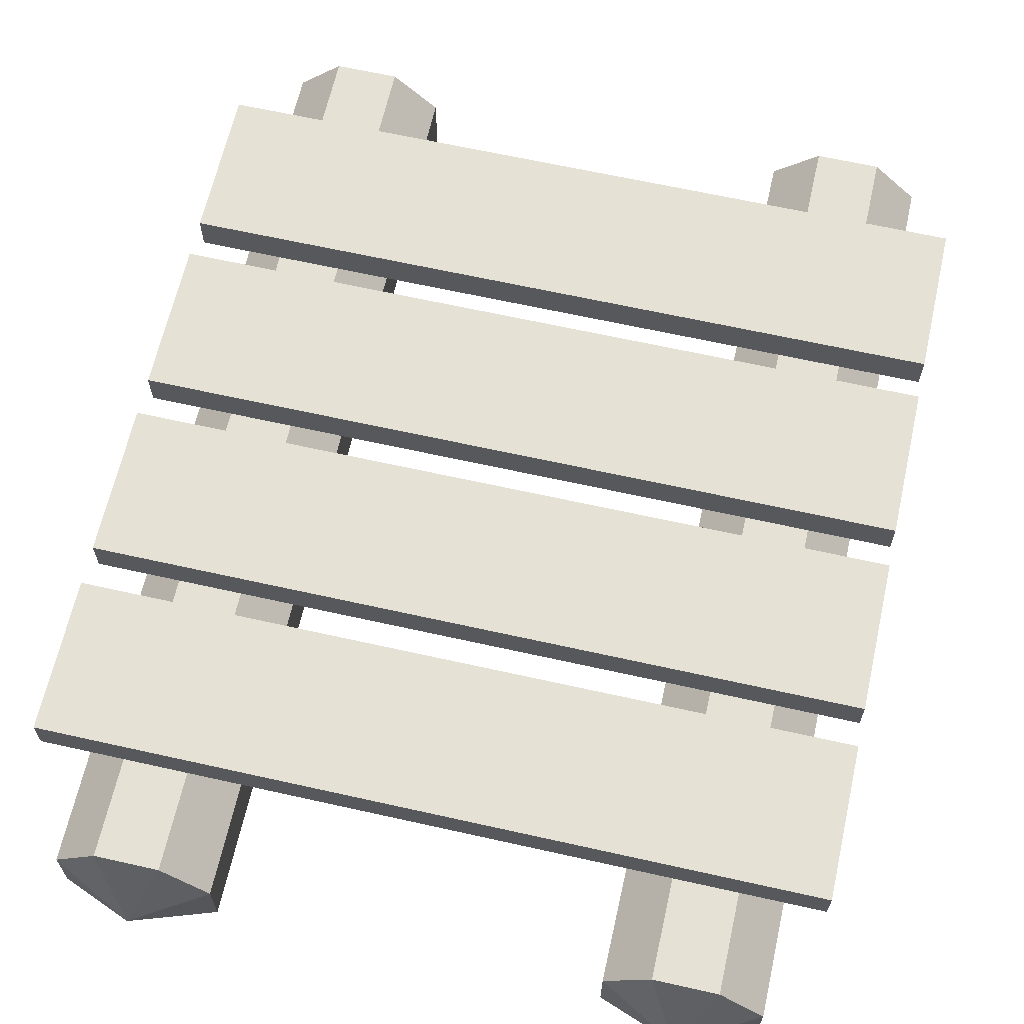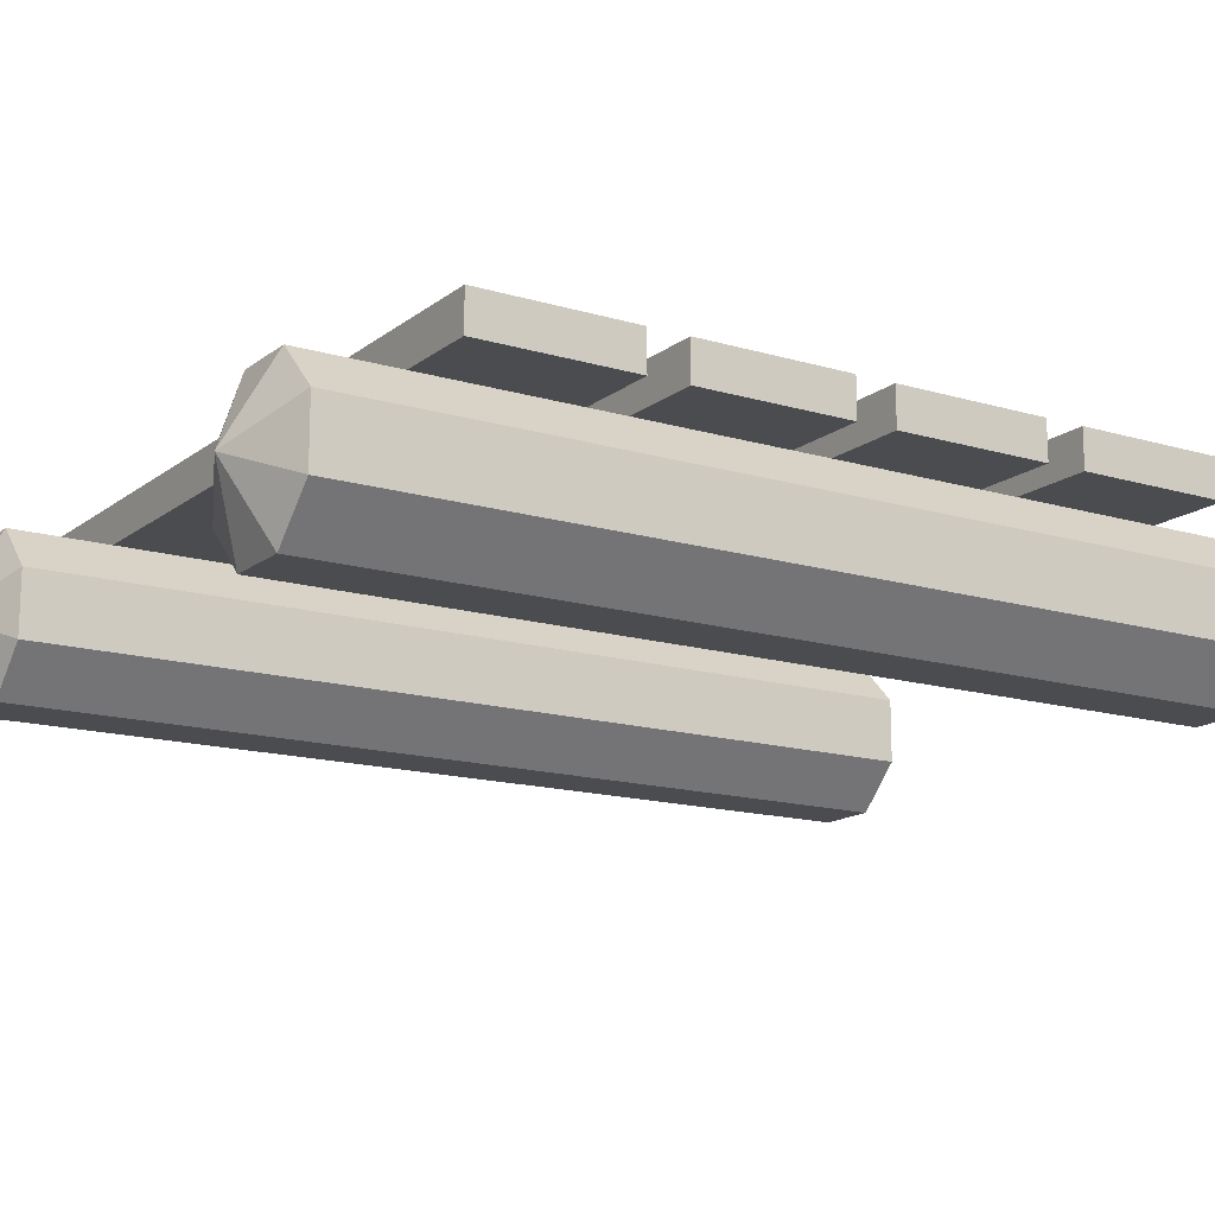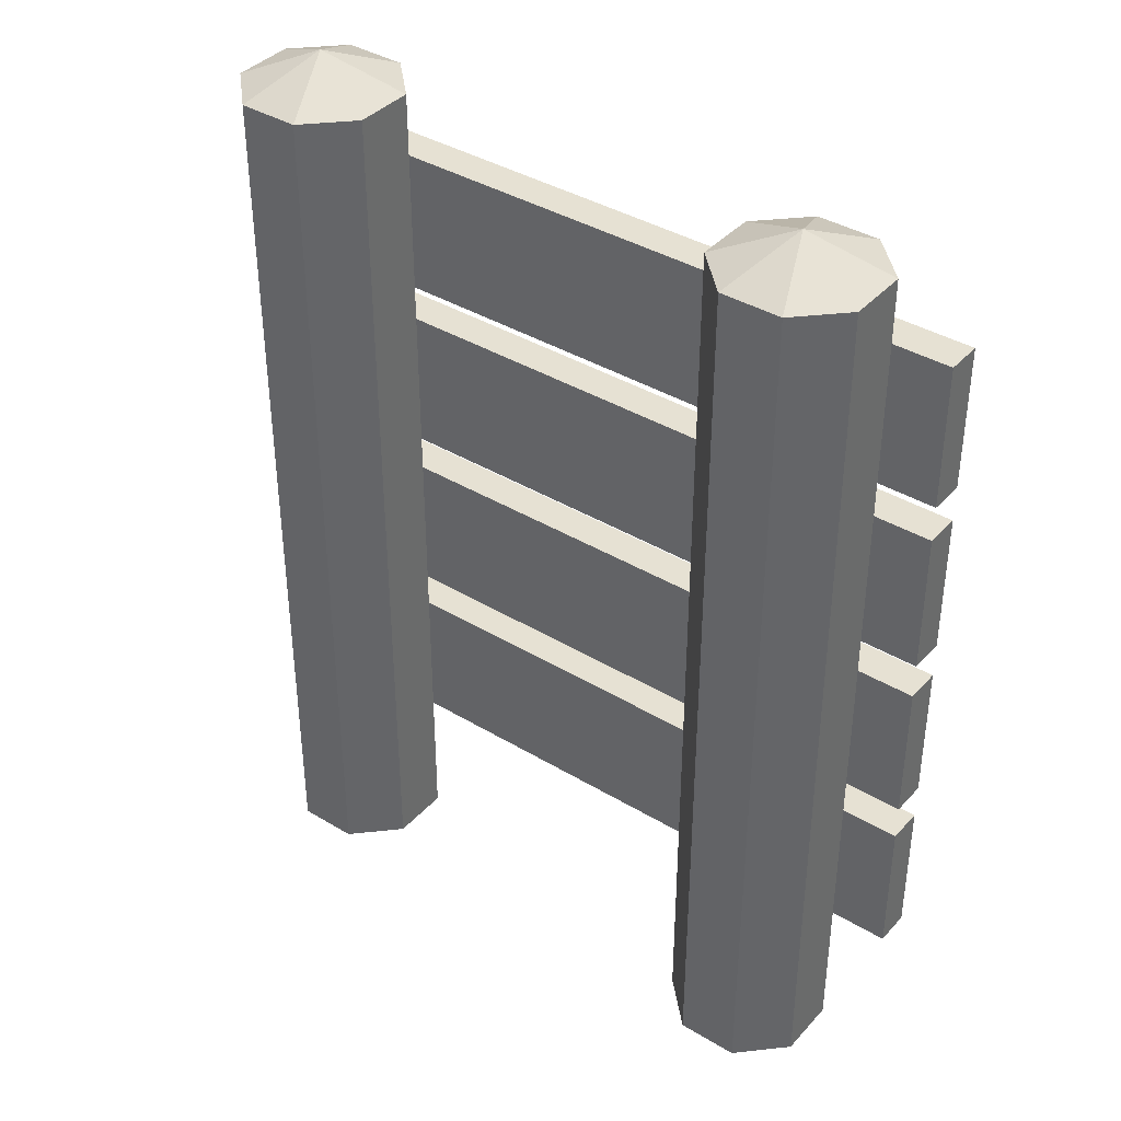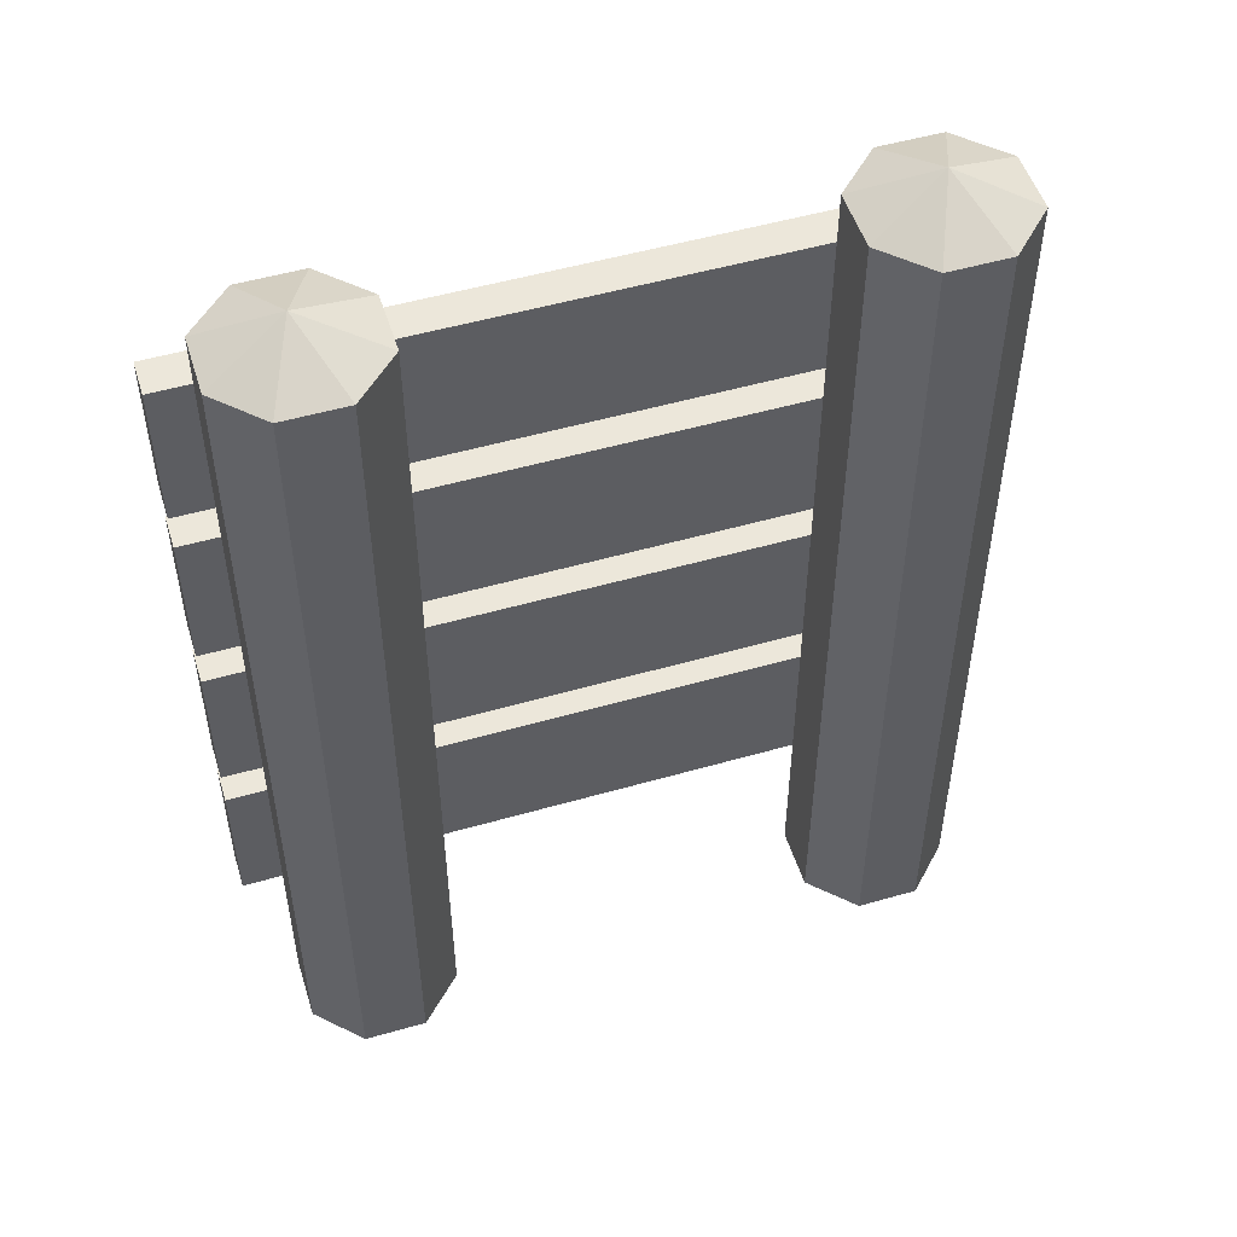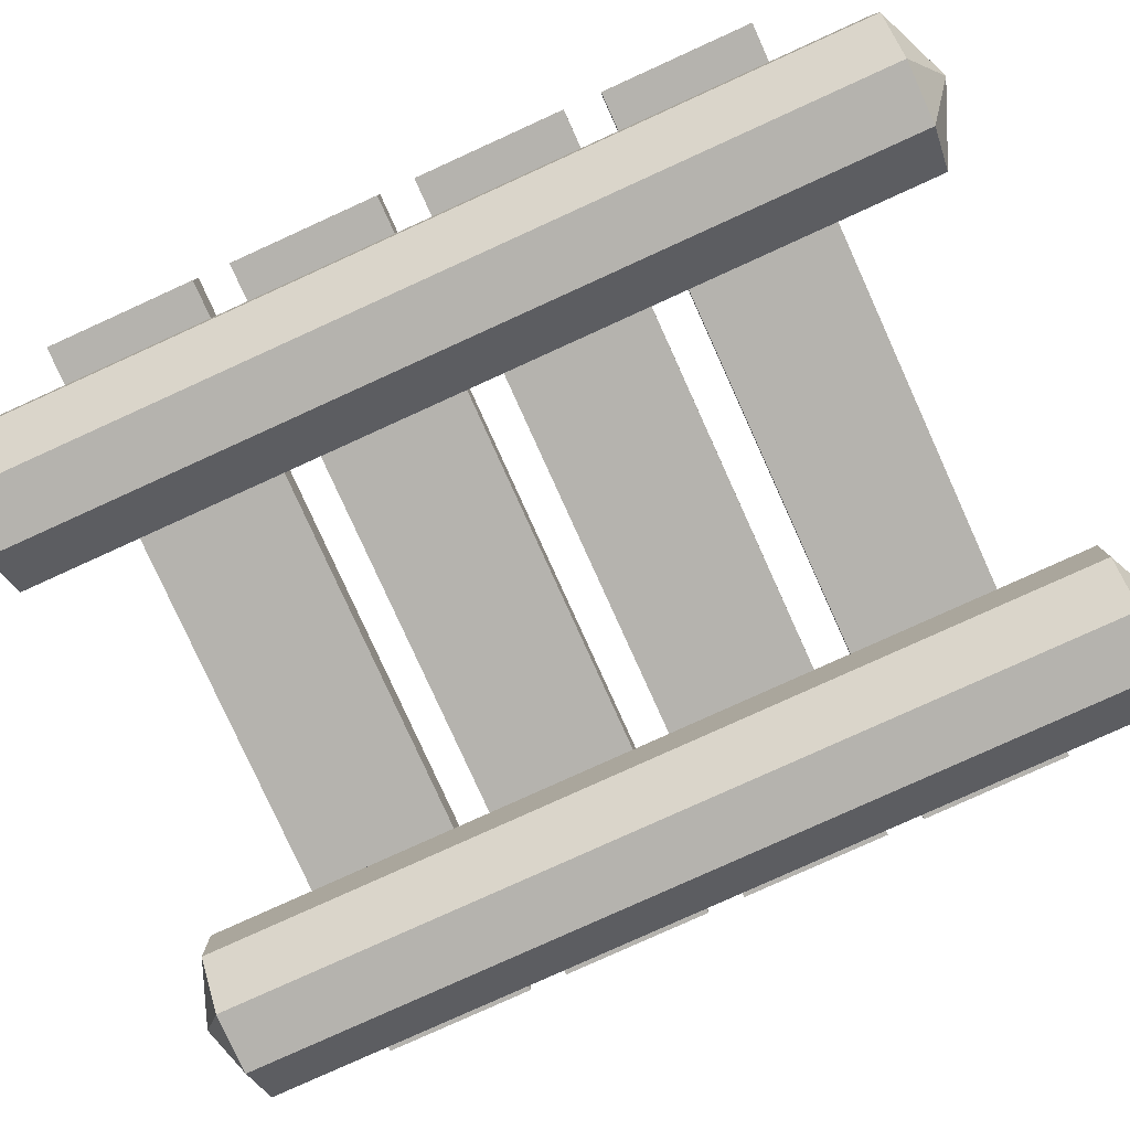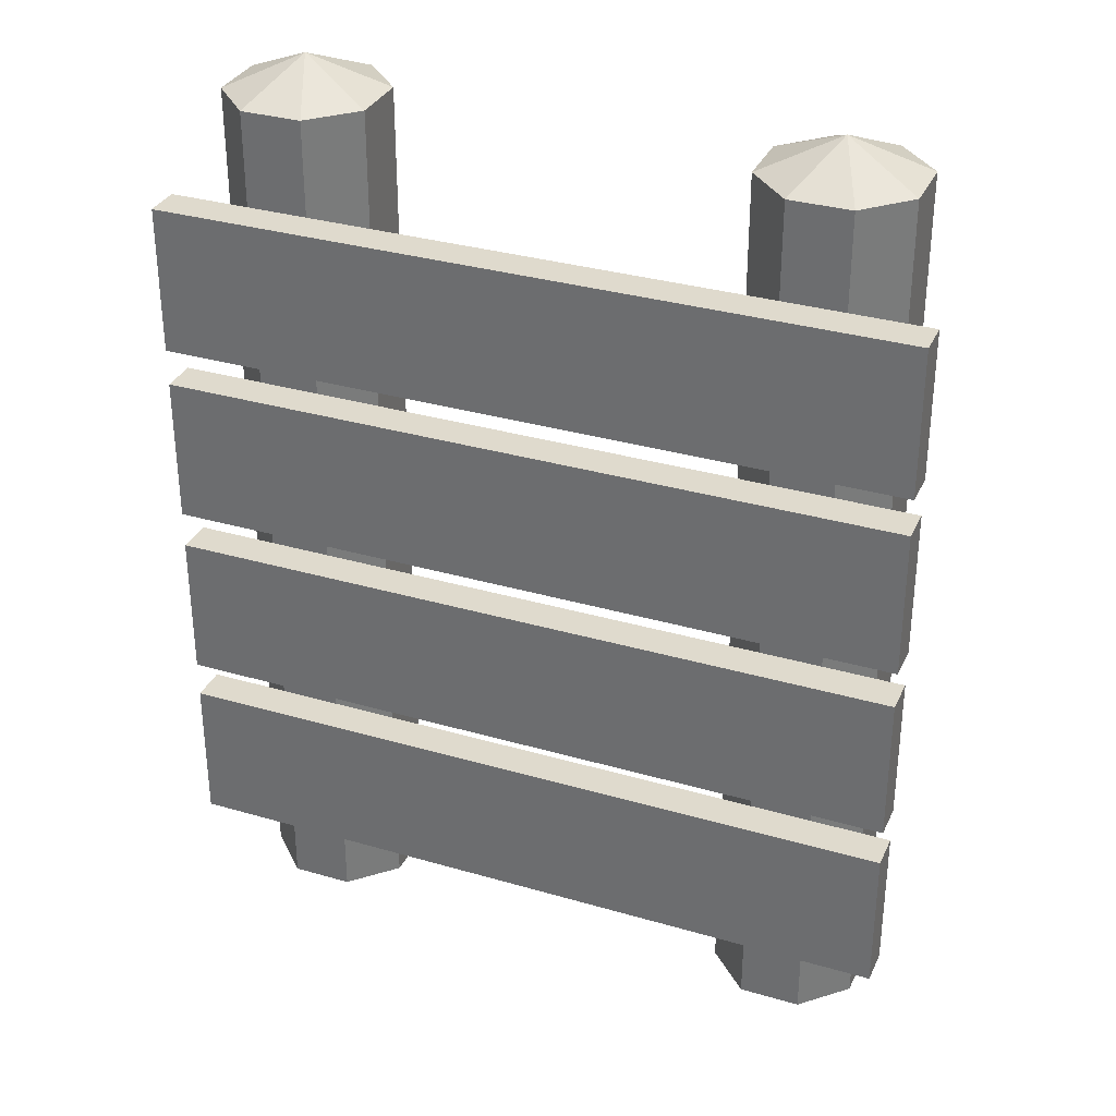
<metadata>
{"format":"obj","ext":"obj","renderer":"f3d","projection":"perspective","resolution":1024,"background":"white","views":[{"elev":64.8,"azim":-167.3,"up":"+Y"},{"elev":-15.0,"azim":-122.6,"up":"+Y"},{"elev":38.9,"azim":37.1,"up":"+Z"},{"elev":51.6,"azim":-17.3,"up":"+Z"},{"elev":-80.0,"azim":-65.6,"up":"+Y"},{"elev":32.7,"azim":-158.0,"up":"+Z"}]}
</metadata>
<code>
o object1
g object1
v 0.5 0.95 -0.025
v 0.5 1 -0.025
v 0.5 1 -0.225
v 0.5 0.95 -0.225
v -0.5 1 -0.225
v -0.5 0.95 -0.225
v -0.5 0.95 -0.025
v -0.5 1 -0.025
f 4 3 1
f 3 2 1
f 6 5 4
f 5 3 4
f 7 8 6
f 8 5 6
f 1 7 4
f 7 6 4
f 1 2 7
f 2 8 7
f 3 5 2
f 5 8 2
o object2
g object2
v 0.5 0.95 0.475
v 0.5 1 0.475
v 0.5 1 0.275
v 0.5 0.95 0.275
v -0.5 1 0.275
v -0.5 0.95 0.275
v -0.5 0.95 0.475
v -0.5 1 0.475
f 12 11 9
f 11 10 9
f 14 13 12
f 13 11 12
f 15 16 14
f 16 13 14
f 9 15 12
f 15 14 12
f 9 10 15
f 10 16 15
f 11 13 10
f 13 16 10
o object3
g object3
v -0.5 0.95 -0.275
v -0.5 1 -0.275
v -0.5 1 -0.475
v -0.5 0.95 -0.475
v 0.5 0.95 -0.275
v 0.5 1 -0.275
v 0.5 1 -0.475
v 0.5 0.95 -0.475
f 17 18 20
f 18 19 20
f 21 22 17
f 22 18 17
f 24 23 21
f 23 22 21
f 21 17 24
f 17 20 24
f 20 19 24
f 19 23 24
f 23 19 22
f 19 18 22
o object4
g object4
v 0.3914 0.75 0.6036
v 0.3086 0.75 0.6036
v 0.35 0.85 0.65
v 0.45 0.8086 0.6036
v 0.45 0.8914 0.6036
v 0.3914 0.95 0.6036
v 0.3086 0.95 0.6036
v 0.25 0.8914 0.6036
v 0.25 0.8086 0.6036
v 0.25 0.8086 -0.6036
v 0.25 0.8914 -0.6036
v 0.3086 0.75 -0.6036
v 0.35 0.85 -0.65
v 0.3914 0.75 -0.6036
v 0.45 0.8086 -0.6036
v 0.45 0.8914 -0.6036
v 0.3914 0.95 -0.6036
v 0.3086 0.95 -0.6036
f 27 26 25
f 27 25 28
f 27 28 29
f 27 29 30
f 27 30 31
f 27 31 32
f 27 32 33
f 32 35 33
f 35 34 33
f 33 34 36
f 33 36 26
f 37 36 34
f 37 38 36
f 37 39 38
f 37 40 39
f 37 41 40
f 37 42 41
f 37 35 42
f 37 34 35
f 31 42 32
f 42 35 32
f 30 41 31
f 41 42 31
f 29 40 30
f 40 41 30
f 28 39 29
f 39 40 29
f 25 38 39
f 25 39 28
f 26 36 38
f 26 38 25
f 27 33 26
o object5
g object5
v -0.25 0.8914 0.6036
v -0.25 0.8914 -0.6036
v -0.3086 0.95 -0.6036
v -0.3086 0.95 0.6036
v -0.25 0.8086 -0.6036
v -0.25 0.8086 0.6036
v -0.3086 0.75 0.6036
v -0.3086 0.75 -0.6036
v -0.3914 0.75 0.6036
v -0.3914 0.75 -0.6036
v -0.45 0.8086 0.6036
v -0.45 0.8086 -0.6036
v -0.45 0.8914 -0.6036
v -0.45 0.8914 0.6036
v -0.3914 0.95 -0.6036
v -0.3914 0.95 0.6036
v -0.35 0.85 0.65
v -0.35 0.85 -0.65
f 43 44 46
f 44 45 46
f 48 47 43
f 47 44 43
f 49 50 47
f 49 47 48
f 51 52 50
f 51 50 49
f 53 54 52
f 53 52 51
f 56 55 53
f 55 54 53
f 58 57 56
f 57 55 56
f 59 58 56
f 59 46 58
f 60 55 57
f 60 57 45
f 59 56 53
f 60 54 55
f 59 53 51
f 60 52 54
f 59 51 49
f 60 50 52
f 59 49 48
f 60 47 50
f 59 48 43
f 60 44 47
f 59 43 46
f 46 45 58
f 45 57 58
f 60 45 44
o object6
g object6
v 0.5 0.95 0.225
v -0.5 0.95 0.225
v -0.5 0.95 0.025
v 0.5 0.95 0.025
v 0.5 1 0.225
v -0.5 1 0.225
v -0.5 1 0.025
v 0.5 1 0.025
f 61 62 64
f 62 63 64
f 61 65 62
f 65 66 62
f 68 67 65
f 67 66 65
f 64 68 61
f 68 65 61
f 63 67 64
f 67 68 64
f 62 66 63
f 66 67 63

</code>
